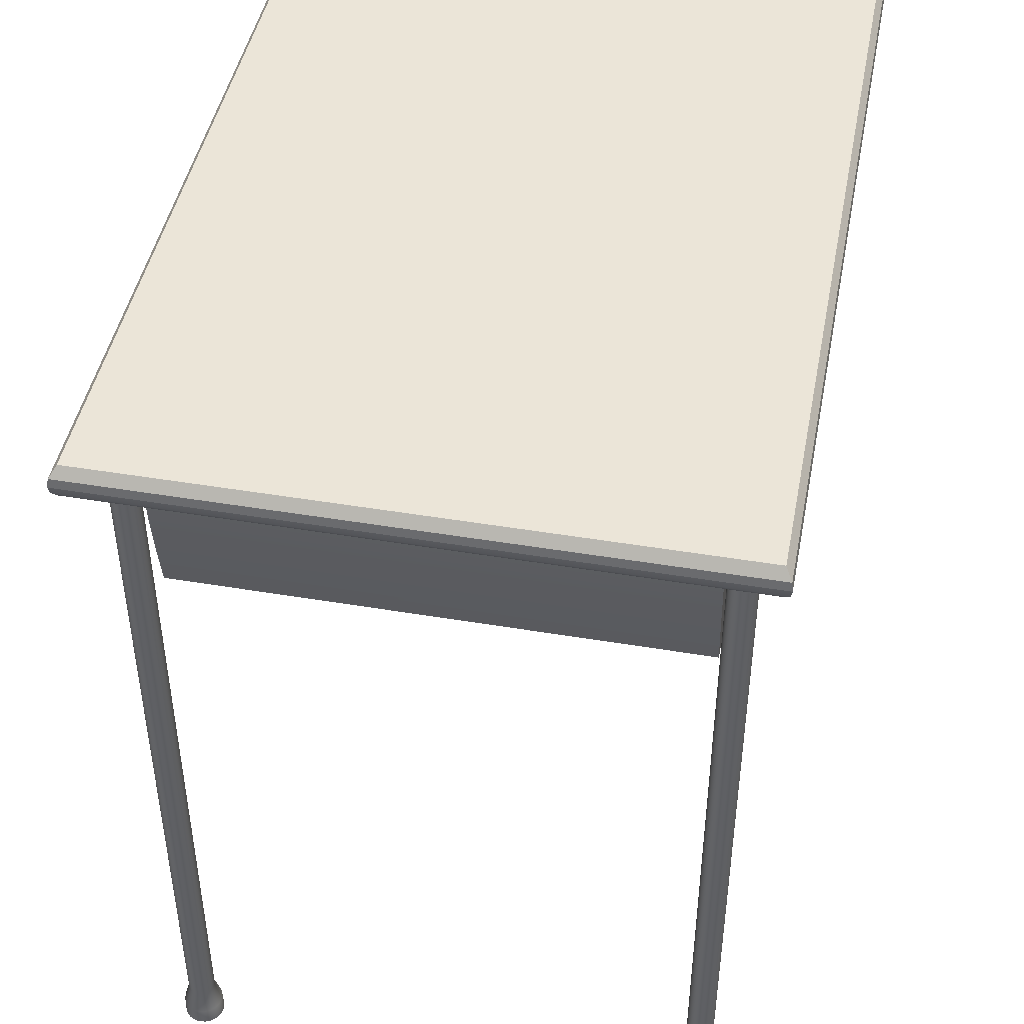
<metadata>
{"format":"obj","ext":"obj","renderer":"f3d","projection":"perspective","resolution":1024,"background":"white","views":[{"elev":45.6,"azim":-79.1,"up":"+Y"}]}
</metadata>
<code>
g default
v -1.428 3.248 1.287
v -1.428 3.264 1.296
v -1.428 3.277 1.309
v -1.428 3.286 1.325
v -1.428 3.288 1.343
v -1.428 3.286 1.362
v -1.428 3.277 1.378
v -1.428 3.264 1.391
v -1.428 3.248 1.399
v -1.428 3.23 1.402
v -1.428 3.211 1.399
v -1.428 3.195 1.391
v -1.428 3.182 1.378
v -1.428 3.174 1.362
v -1.428 3.171 1.343
v -1.428 3.174 1.325
v -1.428 3.182 1.309
v -1.428 3.195 1.296
v -1.428 3.211 1.287
v -1.428 3.23 1.285
v 1.428 3.248 1.287
v 1.428 3.264 1.296
v 1.428 3.277 1.309
v 1.428 3.286 1.325
v 1.428 3.288 1.343
v 1.428 3.286 1.362
v 1.428 3.277 1.378
v 1.428 3.264 1.391
v 1.428 3.248 1.399
v 1.428 3.23 1.402
v 1.428 3.211 1.399
v 1.428 3.195 1.391
v 1.428 3.182 1.378
v 1.428 3.174 1.362
v 1.428 3.171 1.343
v 1.428 3.174 1.325
v 1.428 3.182 1.309
v 1.428 3.195 1.296
v 1.428 3.211 1.287
v 1.428 3.23 1.285
v 1.414 0.2767 1.277
v 1.393 0.2767 1.288
v 1.376 0.2767 1.305
v 1.365 0.2767 1.326
v 1.361 0.2767 1.349
v 1.365 0.2767 1.373
v 1.376 0.2767 1.394
v 1.393 0.2767 1.411
v 1.414 0.2767 1.422
v 1.438 0.2767 1.426
v 1.461 0.2767 1.422
v 1.482 0.2767 1.411
v 1.499 0.2767 1.394
v 1.51 0.2767 1.373
v 1.514 0.2767 1.349
v 1.51 0.2767 1.326
v 1.499 0.2767 1.305
v 1.482 0.2767 1.288
v 1.461 0.2767 1.277
v 1.438 0.2767 1.273
v 1.422 3.299 1.301
v 1.408 3.299 1.308
v 1.396 3.299 1.32
v 1.389 3.299 1.334
v 1.387 3.299 1.349
v 1.389 3.299 1.365
v 1.396 3.299 1.379
v 1.408 3.299 1.391
v 1.422 3.299 1.398
v 1.438 3.299 1.4
v 1.453 3.299 1.398
v 1.468 3.299 1.391
v 1.479 3.299 1.379
v 1.486 3.299 1.365
v 1.489 3.299 1.349
v 1.486 3.299 1.334
v 1.479 3.299 1.32
v 1.468 3.299 1.308
v 1.453 3.299 1.301
v 1.438 3.299 1.299
v 1.438 0.2767 1.349
v 1.438 3.299 1.349
v 1.367 0.3446 1.327
v 1.377 0.3446 1.306
v 1.394 0.3446 1.289
v 1.415 0.3446 1.279
v 1.438 0.3446 1.275
v 1.461 0.3446 1.279
v 1.481 0.3446 1.289
v 1.498 0.3446 1.306
v 1.508 0.3446 1.327
v 1.512 0.3446 1.349
v 1.508 0.3446 1.372
v 1.498 0.3446 1.393
v 1.481 0.3446 1.41
v 1.461 0.3446 1.42
v 1.438 0.3446 1.424
v 1.415 0.3446 1.42
v 1.394 0.3446 1.41
v 1.377 0.3446 1.393
v 1.367 0.3446 1.372
v 1.363 0.3446 1.349
v 1.389 0.435 1.365
v 1.387 0.435 1.349
v 1.389 0.435 1.334
v 1.396 0.435 1.32
v 1.408 0.435 1.308
v 1.422 0.435 1.301
v 1.438 0.435 1.299
v 1.453 0.435 1.301
v 1.468 0.435 1.308
v 1.479 0.435 1.32
v 1.488 0.435 1.33
v 1.493 0.435 1.347
v 1.489 0.435 1.366
v 1.479 0.435 1.379
v 1.468 0.435 1.391
v 1.453 0.435 1.398
v 1.438 0.435 1.4
v 1.422 0.435 1.398
v 1.408 0.435 1.391
v 1.396 0.435 1.379
v 1.63 3.379 1.502
v 1.63 3.379 -0.8231
v 1.599 3.416 1.478
v 1.599 3.416 -0.7988
v -1.551 3.416 1.478
v -1.551 3.416 -0.7988
v -1.582 3.379 1.502
v -1.582 3.379 -0.8231
v -1.587 3.346 1.507
v -1.587 3.346 -0.8278
v 1.636 3.346 -0.8278
v 1.636 3.346 1.507
v -1.582 3.317 1.502
v -1.582 3.317 -0.8232
v 1.63 3.317 -0.8232
v 1.63 3.317 1.502
v -1.562 3.29 1.487
v -1.562 3.29 -0.8079
v 1.611 3.29 -0.8079
v 1.611 3.29 1.487
v -1.371 3.29 1.295
v -1.371 3.29 -0.6101
v 1.374 3.29 -0.6101
v 1.374 3.29 1.295
v -1.368 3.204 1.285
v -1.368 3.246 -0.6101
v 1.373 3.246 -0.6101
v 1.373 3.204 1.285
v -1.342 2.996 1.284
v -1.342 2.996 -0.6101
v 1.35 2.996 -0.6101
v 1.35 2.996 1.284
v -1.317 2.825 1.284
v -1.317 2.825 -0.6101
v 1.327 2.825 -0.6101
v 1.327 2.825 1.284
v -1.284 2.656 1.284
v -1.284 2.656 -0.6101
v 1.301 2.656 -0.6101
v 1.301 2.656 1.284
v 1.335 3.245 -0.6101
v 1.312 2.996 -0.6101
v 1.272 2.69 -0.6101
v -1.335 3.245 -0.6101
v -1.308 2.996 -0.6101
v -1.266 2.69 -0.6101
v -1.335 3.203 1.087
v -1.308 2.993 1.087
v 1.335 3.203 1.087
v 1.312 2.993 1.087
v -1.266 2.732 1.087
v 1.272 2.732 1.087
v -1.459 0.2767 1.277
v -1.48 0.2767 1.288
v -1.497 0.2767 1.305
v -1.508 0.2767 1.326
v -1.512 0.2767 1.349
v -1.508 0.2767 1.373
v -1.497 0.2767 1.394
v -1.48 0.2767 1.411
v -1.459 0.2767 1.422
v -1.435 0.2767 1.426
v -1.412 0.2767 1.422
v -1.39 0.2767 1.411
v -1.373 0.2767 1.394
v -1.363 0.2767 1.373
v -1.359 0.2767 1.349
v -1.363 0.2767 1.326
v -1.373 0.2767 1.305
v -1.39 0.2767 1.288
v -1.412 0.2767 1.277
v -1.435 0.2767 1.273
v -1.451 3.299 1.301
v -1.465 3.299 1.308
v -1.477 3.299 1.32
v -1.484 3.299 1.334
v -1.486 3.299 1.349
v -1.484 3.299 1.365
v -1.477 3.299 1.379
v -1.465 3.299 1.391
v -1.451 3.299 1.398
v -1.435 3.299 1.4
v -1.42 3.299 1.398
v -1.405 3.299 1.391
v -1.394 3.299 1.379
v -1.387 3.299 1.365
v -1.384 3.299 1.349
v -1.387 3.299 1.334
v -1.394 3.299 1.32
v -1.405 3.299 1.308
v -1.42 3.299 1.301
v -1.435 3.299 1.299
v -1.435 0.2767 1.349
v -1.435 3.299 1.349
v -1.506 0.3446 1.327
v -1.495 0.3446 1.306
v -1.479 0.3446 1.289
v -1.458 0.3446 1.279
v -1.435 0.3446 1.275
v -1.412 0.3446 1.279
v -1.392 0.3446 1.289
v -1.375 0.3446 1.306
v -1.365 0.3446 1.327
v -1.361 0.3446 1.349
v -1.365 0.3446 1.372
v -1.375 0.3446 1.393
v -1.392 0.3446 1.41
v -1.412 0.3446 1.42
v -1.435 0.3446 1.424
v -1.458 0.3446 1.42
v -1.479 0.3446 1.41
v -1.495 0.3446 1.393
v -1.506 0.3446 1.372
v -1.51 0.3446 1.349
v -1.484 0.435 1.365
v -1.486 0.435 1.349
v -1.484 0.435 1.334
v -1.477 0.435 1.32
v -1.465 0.435 1.308
v -1.451 0.435 1.301
v -1.435 0.435 1.299
v -1.42 0.435 1.301
v -1.405 0.435 1.308
v -1.394 0.435 1.32
v -1.385 0.435 1.33
v -1.38 0.435 1.347
v -1.384 0.435 1.366
v -1.394 0.435 1.379
v -1.405 0.435 1.391
v -1.42 0.435 1.398
v -1.435 0.435 1.4
v -1.451 0.435 1.398
v -1.465 0.435 1.391
v -1.477 0.435 1.379
v -1.459 0.2767 -0.7116
v -1.48 0.2767 -0.7008
v -1.497 0.2767 -0.6838
v -1.508 0.2767 -0.6625
v -1.512 0.2767 -0.6389
v -1.508 0.2767 -0.6152
v -1.497 0.2767 -0.5939
v -1.48 0.2767 -0.577
v -1.459 0.2767 -0.5661
v -1.435 0.2767 -0.5624
v -1.412 0.2767 -0.5661
v -1.39 0.2767 -0.577
v -1.373 0.2767 -0.5939
v -1.363 0.2767 -0.6152
v -1.359 0.2767 -0.6389
v -1.363 0.2767 -0.6625
v -1.373 0.2767 -0.6838
v -1.39 0.2767 -0.7008
v -1.412 0.2767 -0.7116
v -1.435 0.2767 -0.7154
v -1.451 3.299 -0.6874
v -1.465 3.299 -0.6801
v -1.477 3.299 -0.6688
v -1.484 3.299 -0.6546
v -1.486 3.299 -0.6389
v -1.484 3.299 -0.6231
v -1.477 3.299 -0.6089
v -1.465 3.299 -0.5976
v -1.451 3.299 -0.5904
v -1.435 3.299 -0.5879
v -1.42 3.299 -0.5904
v -1.405 3.299 -0.5976
v -1.394 3.299 -0.6089
v -1.387 3.299 -0.6231
v -1.384 3.299 -0.6389
v -1.387 3.299 -0.6546
v -1.394 3.299 -0.6688
v -1.405 3.299 -0.6801
v -1.42 3.299 -0.6874
v -1.435 3.299 -0.6899
v -1.435 0.2767 -0.6389
v -1.435 3.299 -0.6389
v -1.506 0.3446 -0.6619
v -1.495 0.3446 -0.6826
v -1.479 0.3446 -0.699
v -1.458 0.3446 -0.7096
v -1.435 0.3446 -0.7132
v -1.412 0.3446 -0.7096
v -1.392 0.3446 -0.699
v -1.375 0.3446 -0.6826
v -1.365 0.3446 -0.6619
v -1.361 0.3446 -0.6389
v -1.365 0.3446 -0.6159
v -1.375 0.3446 -0.5952
v -1.392 0.3446 -0.5787
v -1.412 0.3446 -0.5681
v -1.435 0.3446 -0.5645
v -1.458 0.3446 -0.5681
v -1.479 0.3446 -0.5787
v -1.495 0.3446 -0.5952
v -1.506 0.3446 -0.6159
v -1.51 0.3446 -0.6389
v -1.484 0.435 -0.6231
v -1.486 0.435 -0.6389
v -1.484 0.435 -0.6546
v -1.477 0.435 -0.6688
v -1.465 0.435 -0.6801
v -1.451 0.435 -0.6874
v -1.435 0.435 -0.6899
v -1.42 0.435 -0.6874
v -1.405 0.435 -0.6801
v -1.394 0.435 -0.6688
v -1.385 0.435 -0.6588
v -1.38 0.435 -0.641
v -1.384 0.435 -0.6227
v -1.394 0.435 -0.6089
v -1.405 0.435 -0.5976
v -1.42 0.435 -0.5904
v -1.435 0.435 -0.5879
v -1.451 0.435 -0.5904
v -1.465 0.435 -0.5976
v -1.477 0.435 -0.6089
v 1.414 0.2767 -0.7116
v 1.393 0.2767 -0.7008
v 1.376 0.2767 -0.6838
v 1.365 0.2767 -0.6625
v 1.361 0.2767 -0.6389
v 1.365 0.2767 -0.6152
v 1.376 0.2767 -0.5939
v 1.393 0.2767 -0.577
v 1.414 0.2767 -0.5661
v 1.438 0.2767 -0.5624
v 1.461 0.2767 -0.5661
v 1.482 0.2767 -0.577
v 1.499 0.2767 -0.5939
v 1.51 0.2767 -0.6152
v 1.514 0.2767 -0.6389
v 1.51 0.2767 -0.6625
v 1.499 0.2767 -0.6838
v 1.482 0.2767 -0.7008
v 1.461 0.2767 -0.7116
v 1.438 0.2767 -0.7154
v 1.422 3.299 -0.6874
v 1.408 3.299 -0.6801
v 1.396 3.299 -0.6688
v 1.389 3.299 -0.6546
v 1.387 3.299 -0.6389
v 1.389 3.299 -0.6231
v 1.396 3.299 -0.6089
v 1.408 3.299 -0.5976
v 1.422 3.299 -0.5904
v 1.438 3.299 -0.5879
v 1.453 3.299 -0.5904
v 1.468 3.299 -0.5976
v 1.479 3.299 -0.6089
v 1.486 3.299 -0.6231
v 1.489 3.299 -0.6389
v 1.486 3.299 -0.6546
v 1.479 3.299 -0.6688
v 1.468 3.299 -0.6801
v 1.453 3.299 -0.6874
v 1.438 3.299 -0.6899
v 1.438 0.2767 -0.6389
v 1.438 3.299 -0.6389
v 1.367 0.3446 -0.6619
v 1.377 0.3446 -0.6826
v 1.394 0.3446 -0.699
v 1.415 0.3446 -0.7096
v 1.438 0.3446 -0.7132
v 1.461 0.3446 -0.7096
v 1.481 0.3446 -0.699
v 1.498 0.3446 -0.6826
v 1.508 0.3446 -0.6619
v 1.512 0.3446 -0.6389
v 1.508 0.3446 -0.6159
v 1.498 0.3446 -0.5952
v 1.481 0.3446 -0.5787
v 1.461 0.3446 -0.5681
v 1.438 0.3446 -0.5645
v 1.415 0.3446 -0.5681
v 1.394 0.3446 -0.5787
v 1.377 0.3446 -0.5952
v 1.367 0.3446 -0.6159
v 1.363 0.3446 -0.6389
v 1.389 0.435 -0.6231
v 1.387 0.435 -0.6389
v 1.389 0.435 -0.6546
v 1.396 0.435 -0.6688
v 1.408 0.435 -0.6801
v 1.422 0.435 -0.6874
v 1.438 0.435 -0.6899
v 1.453 0.435 -0.6874
v 1.468 0.435 -0.6801
v 1.479 0.435 -0.6688
v 1.488 0.435 -0.6588
v 1.493 0.435 -0.641
v 1.489 0.435 -0.6227
v 1.479 0.435 -0.6089
v 1.468 0.435 -0.5976
v 1.453 0.435 -0.5904
v 1.438 0.435 -0.5879
v 1.422 0.435 -0.5904
v 1.408 0.435 -0.5976
v 1.396 0.435 -0.6089
v 1.474 3.244 -0.6287
v 1.467 3.258 -0.6287
v 1.457 3.268 -0.6287
v 1.443 3.275 -0.6287
v 1.428 3.278 -0.6287
v 1.414 3.275 -0.6287
v 1.4 3.268 -0.6287
v 1.39 3.258 -0.6287
v 1.383 3.244 -0.6287
v 1.38 3.23 -0.6287
v 1.383 3.215 -0.6287
v 1.39 3.201 -0.6287
v 1.4 3.191 -0.6287
v 1.414 3.184 -0.6287
v 1.428 3.182 -0.6287
v 1.443 3.184 -0.6287
v 1.457 3.191 -0.6287
v 1.467 3.201 -0.6287
v 1.474 3.215 -0.6287
v 1.476 3.23 -0.6287
v 1.474 3.244 1.369
v 1.467 3.258 1.369
v 1.457 3.268 1.369
v 1.443 3.275 1.369
v 1.428 3.278 1.369
v 1.414 3.275 1.369
v 1.4 3.268 1.369
v 1.39 3.258 1.369
v 1.383 3.244 1.369
v 1.38 3.23 1.369
v 1.383 3.215 1.369
v 1.39 3.201 1.369
v 1.4 3.191 1.369
v 1.414 3.184 1.369
v 1.428 3.182 1.369
v 1.443 3.184 1.369
v 1.457 3.191 1.369
v 1.467 3.201 1.369
v 1.474 3.215 1.369
v 1.476 3.23 1.369
v -1.376 3.244 -0.6292
v -1.382 3.258 -0.6292
v -1.393 3.268 -0.6292
v -1.406 3.275 -0.6292
v -1.421 3.278 -0.6292
v -1.436 3.275 -0.6292
v -1.449 3.268 -0.6292
v -1.46 3.258 -0.6292
v -1.467 3.244 -0.6292
v -1.469 3.23 -0.6292
v -1.467 3.215 -0.6292
v -1.46 3.201 -0.6292
v -1.449 3.191 -0.6292
v -1.436 3.184 -0.6292
v -1.421 3.182 -0.6292
v -1.406 3.184 -0.6292
v -1.393 3.191 -0.6292
v -1.382 3.201 -0.6292
v -1.376 3.215 -0.6292
v -1.373 3.23 -0.6292
v -1.376 3.244 1.37
v -1.382 3.258 1.37
v -1.393 3.268 1.37
v -1.406 3.275 1.37
v -1.421 3.278 1.37
v -1.436 3.275 1.37
v -1.449 3.268 1.37
v -1.46 3.258 1.37
v -1.467 3.244 1.37
v -1.469 3.23 1.37
v -1.467 3.215 1.37
v -1.46 3.201 1.37
v -1.449 3.191 1.37
v -1.436 3.184 1.37
v -1.421 3.182 1.37
v -1.406 3.184 1.37
v -1.393 3.191 1.37
v -1.382 3.201 1.37
v -1.376 3.215 1.37
v -1.373 3.23 1.37
v 1.306 2.69 -0.6101
v -1.291 2.69 -0.6101
g SchoolDesk
f 1 2 22 21
f 2 3 23 22
f 3 4 24 23
f 4 5 25 24
f 5 6 26 25
f 6 7 27 26
f 7 8 28 27
f 8 9 29 28
f 9 10 30 29
f 10 11 31 30
f 11 12 32 31
f 12 13 33 32
f 13 14 34 33
f 14 15 35 34
f 15 16 36 35
f 16 17 37 36
f 17 18 38 37
f 18 19 39 38
f 19 20 40 39
f 20 1 21 40
f 22 23 24 25 26 27 28 29 30 31 32 33 34 35 36 37 38 39 40 21
f 2 1 20 19 18 17 16 15 14 13 12 11 10 9 8 7 6 5 4 3
f 41 42 85 86
f 42 43 84 85
f 43 44 83 84
f 44 45 102 83
f 45 46 101 102
f 46 47 100 101
f 47 48 99 100
f 48 49 98 99
f 49 50 97 98
f 50 51 96 97
f 51 52 95 96
f 52 53 94 95
f 53 54 93 94
f 54 55 92 93
f 55 56 91 92
f 56 57 90 91
f 57 58 89 90
f 58 59 88 89
f 59 60 87 88
f 60 41 86 87
f 42 41 81
f 43 42 81
f 44 43 81
f 45 44 81
f 46 45 81
f 47 46 81
f 48 47 81
f 49 48 81
f 50 49 81
f 51 50 81
f 52 51 81
f 53 52 81
f 54 53 81
f 55 54 81
f 56 55 81
f 57 56 81
f 58 57 81
f 59 58 81
f 60 59 81
f 41 60 81
f 61 62 82
f 62 63 82
f 63 64 82
f 64 65 82
f 65 66 82
f 66 67 82
f 67 68 82
f 68 69 82
f 69 70 82
f 70 71 82
f 71 72 82
f 72 73 82
f 73 74 82
f 74 75 82
f 75 76 82
f 76 77 82
f 77 78 82
f 78 79 82
f 79 80 82
f 80 61 82
f 84 83 105 106
f 85 84 106 107
f 86 85 107 108
f 87 86 108 109
f 88 87 109 110
f 89 88 110 111
f 90 89 111 112
f 91 90 112 113
f 92 91 113 114
f 93 92 114 115
f 94 93 115 116
f 95 94 116 117
f 96 95 117 118
f 97 96 118 119
f 98 97 119 120
f 99 98 120 121
f 100 99 121 122
f 101 100 122 103
f 102 101 103 104
f 83 102 104 105
f 104 103 66 65
f 105 104 65 64
f 106 105 64 63
f 107 106 63 62
f 108 107 62 61
f 109 108 61 80
f 110 109 80 79
f 111 110 79 78
f 112 111 78 77
f 113 112 77 76
f 114 113 76 75
f 115 114 75 74
f 116 115 74 73
f 117 116 73 72
f 118 117 72 71
f 119 118 71 70
f 120 119 70 69
f 121 120 69 68
f 122 121 68 67
f 103 122 67 66
f 123 124 126 125
f 125 126 128 127
f 127 128 130 129
f 159 160 161 162
f 124 130 128 126
f 129 123 125 127
f 129 130 132 131
f 130 124 133 132
f 124 123 134 133
f 123 129 131 134
f 131 132 136 135
f 132 133 137 136
f 133 134 138 137
f 134 131 135 138
f 135 136 140 139
f 136 137 141 140
f 137 138 142 141
f 138 135 139 142
f 139 140 144 143
f 140 141 145 144
f 141 142 146 145
f 142 139 143 146
f 143 144 148 147
f 144 145 149 163 166 148
f 145 146 150 149
f 146 143 147 150
f 147 148 152 151
f 148 166 167 152
f 149 150 154 153
f 150 147 151 154
f 151 152 156 155
f 156 152 167 168 502
f 153 154 158 157
f 154 151 155 158
f 155 156 502 160 159
f 157 158 162 161 501
f 158 155 159 162
f 164 163 149 153
f 170 169 171 172
f 173 170 172 174
f 167 166 169 170
f 166 163 171 169
f 163 164 172 171
f 168 167 170 173
f 164 165 174 172
f 165 168 173 174
f 175 176 219 220
f 176 177 218 219
f 177 178 217 218
f 178 179 236 217
f 179 180 235 236
f 180 181 234 235
f 181 182 233 234
f 182 183 232 233
f 183 184 231 232
f 184 185 230 231
f 185 186 229 230
f 186 187 228 229
f 187 188 227 228
f 188 189 226 227
f 189 190 225 226
f 190 191 224 225
f 191 192 223 224
f 192 193 222 223
f 193 194 221 222
f 194 175 220 221
f 176 175 215
f 177 176 215
f 178 177 215
f 179 178 215
f 180 179 215
f 181 180 215
f 182 181 215
f 183 182 215
f 184 183 215
f 185 184 215
f 186 185 215
f 187 186 215
f 188 187 215
f 189 188 215
f 190 189 215
f 191 190 215
f 192 191 215
f 193 192 215
f 194 193 215
f 175 194 215
f 195 196 216
f 196 197 216
f 197 198 216
f 198 199 216
f 199 200 216
f 200 201 216
f 201 202 216
f 202 203 216
f 203 204 216
f 204 205 216
f 205 206 216
f 206 207 216
f 207 208 216
f 208 209 216
f 209 210 216
f 210 211 216
f 211 212 216
f 212 213 216
f 213 214 216
f 214 195 216
f 218 217 239 240
f 219 218 240 241
f 220 219 241 242
f 221 220 242 243
f 222 221 243 244
f 223 222 244 245
f 224 223 245 246
f 225 224 246 247
f 226 225 247 248
f 227 226 248 249
f 228 227 249 250
f 229 228 250 251
f 230 229 251 252
f 231 230 252 253
f 232 231 253 254
f 233 232 254 255
f 234 233 255 256
f 235 234 256 237
f 236 235 237 238
f 217 236 238 239
f 238 237 200 199
f 239 238 199 198
f 240 239 198 197
f 241 240 197 196
f 242 241 196 195
f 243 242 195 214
f 244 243 214 213
f 245 244 213 212
f 246 245 212 211
f 247 246 211 210
f 248 247 210 209
f 249 248 209 208
f 250 249 208 207
f 251 250 207 206
f 252 251 206 205
f 253 252 205 204
f 254 253 204 203
f 255 254 203 202
f 256 255 202 201
f 237 256 201 200
f 257 258 301 302
f 258 259 300 301
f 259 260 299 300
f 260 261 318 299
f 261 262 317 318
f 262 263 316 317
f 263 264 315 316
f 264 265 314 315
f 265 266 313 314
f 266 267 312 313
f 267 268 311 312
f 268 269 310 311
f 269 270 309 310
f 270 271 308 309
f 271 272 307 308
f 272 273 306 307
f 273 274 305 306
f 274 275 304 305
f 275 276 303 304
f 276 257 302 303
f 258 257 297
f 259 258 297
f 260 259 297
f 261 260 297
f 262 261 297
f 263 262 297
f 264 263 297
f 265 264 297
f 266 265 297
f 267 266 297
f 268 267 297
f 269 268 297
f 270 269 297
f 271 270 297
f 272 271 297
f 273 272 297
f 274 273 297
f 275 274 297
f 276 275 297
f 257 276 297
f 277 278 298
f 278 279 298
f 279 280 298
f 280 281 298
f 281 282 298
f 282 283 298
f 283 284 298
f 284 285 298
f 285 286 298
f 286 287 298
f 287 288 298
f 288 289 298
f 289 290 298
f 290 291 298
f 291 292 298
f 292 293 298
f 293 294 298
f 294 295 298
f 295 296 298
f 296 277 298
f 300 299 321 322
f 301 300 322 323
f 302 301 323 324
f 303 302 324 325
f 304 303 325 326
f 305 304 326 327
f 306 305 327 328
f 307 306 328 329
f 308 307 329 330
f 309 308 330 331
f 310 309 331 332
f 311 310 332 333
f 312 311 333 334
f 313 312 334 335
f 314 313 335 336
f 315 314 336 337
f 316 315 337 338
f 317 316 338 319
f 318 317 319 320
f 299 318 320 321
f 320 319 282 281
f 321 320 281 280
f 322 321 280 279
f 323 322 279 278
f 324 323 278 277
f 325 324 277 296
f 326 325 296 295
f 327 326 295 294
f 328 327 294 293
f 329 328 293 292
f 330 329 292 291
f 331 330 291 290
f 332 331 290 289
f 333 332 289 288
f 334 333 288 287
f 335 334 287 286
f 336 335 286 285
f 337 336 285 284
f 338 337 284 283
f 319 338 283 282
f 339 340 383 384
f 340 341 382 383
f 341 342 381 382
f 342 343 400 381
f 343 344 399 400
f 344 345 398 399
f 345 346 397 398
f 346 347 396 397
f 347 348 395 396
f 348 349 394 395
f 349 350 393 394
f 350 351 392 393
f 351 352 391 392
f 352 353 390 391
f 353 354 389 390
f 354 355 388 389
f 355 356 387 388
f 356 357 386 387
f 357 358 385 386
f 358 339 384 385
f 340 339 379
f 341 340 379
f 342 341 379
f 343 342 379
f 344 343 379
f 345 344 379
f 346 345 379
f 347 346 379
f 348 347 379
f 349 348 379
f 350 349 379
f 351 350 379
f 352 351 379
f 353 352 379
f 354 353 379
f 355 354 379
f 356 355 379
f 357 356 379
f 358 357 379
f 339 358 379
f 359 360 380
f 360 361 380
f 361 362 380
f 362 363 380
f 363 364 380
f 364 365 380
f 365 366 380
f 366 367 380
f 367 368 380
f 368 369 380
f 369 370 380
f 370 371 380
f 371 372 380
f 372 373 380
f 373 374 380
f 374 375 380
f 375 376 380
f 376 377 380
f 377 378 380
f 378 359 380
f 382 381 403 404
f 383 382 404 405
f 384 383 405 406
f 385 384 406 407
f 386 385 407 408
f 387 386 408 409
f 388 387 409 410
f 389 388 410 411
f 390 389 411 412
f 391 390 412 413
f 392 391 413 414
f 393 392 414 415
f 394 393 415 416
f 395 394 416 417
f 396 395 417 418
f 397 396 418 419
f 398 397 419 420
f 399 398 420 401
f 400 399 401 402
f 381 400 402 403
f 402 401 364 363
f 403 402 363 362
f 404 403 362 361
f 405 404 361 360
f 406 405 360 359
f 407 406 359 378
f 408 407 378 377
f 409 408 377 376
f 410 409 376 375
f 411 410 375 374
f 412 411 374 373
f 413 412 373 372
f 414 413 372 371
f 415 414 371 370
f 416 415 370 369
f 417 416 369 368
f 418 417 368 367
f 419 418 367 366
f 420 419 366 365
f 401 420 365 364
f 421 422 442 441
f 422 423 443 442
f 423 424 444 443
f 424 425 445 444
f 425 426 446 445
f 426 427 447 446
f 427 428 448 447
f 428 429 449 448
f 429 430 450 449
f 430 431 451 450
f 431 432 452 451
f 432 433 453 452
f 433 434 454 453
f 434 435 455 454
f 435 436 456 455
f 436 437 457 456
f 437 438 458 457
f 438 439 459 458
f 439 440 460 459
f 440 421 441 460
f 442 443 444 445 446 447 448 449 450 451 452 453 454 455 456 457 458 459 460 441
f 422 421 440 439 438 437 436 435 434 433 432 431 430 429 428 427 426 425 424 423
f 461 462 482 481
f 462 463 483 482
f 463 464 484 483
f 464 465 485 484
f 465 466 486 485
f 466 467 487 486
f 467 468 488 487
f 468 469 489 488
f 469 470 490 489
f 470 471 491 490
f 471 472 492 491
f 472 473 493 492
f 473 474 494 493
f 474 475 495 494
f 475 476 496 495
f 476 477 497 496
f 477 478 498 497
f 478 479 499 498
f 479 480 500 499
f 480 461 481 500
f 482 483 484 485 486 487 488 489 490 491 492 493 494 495 496 497 498 499 500 481
f 462 461 480 479 478 477 476 475 474 473 472 471 470 469 468 467 466 465 464 463
f 157 501 165 164 153
f 502 168 165 501 161 160

</code>
